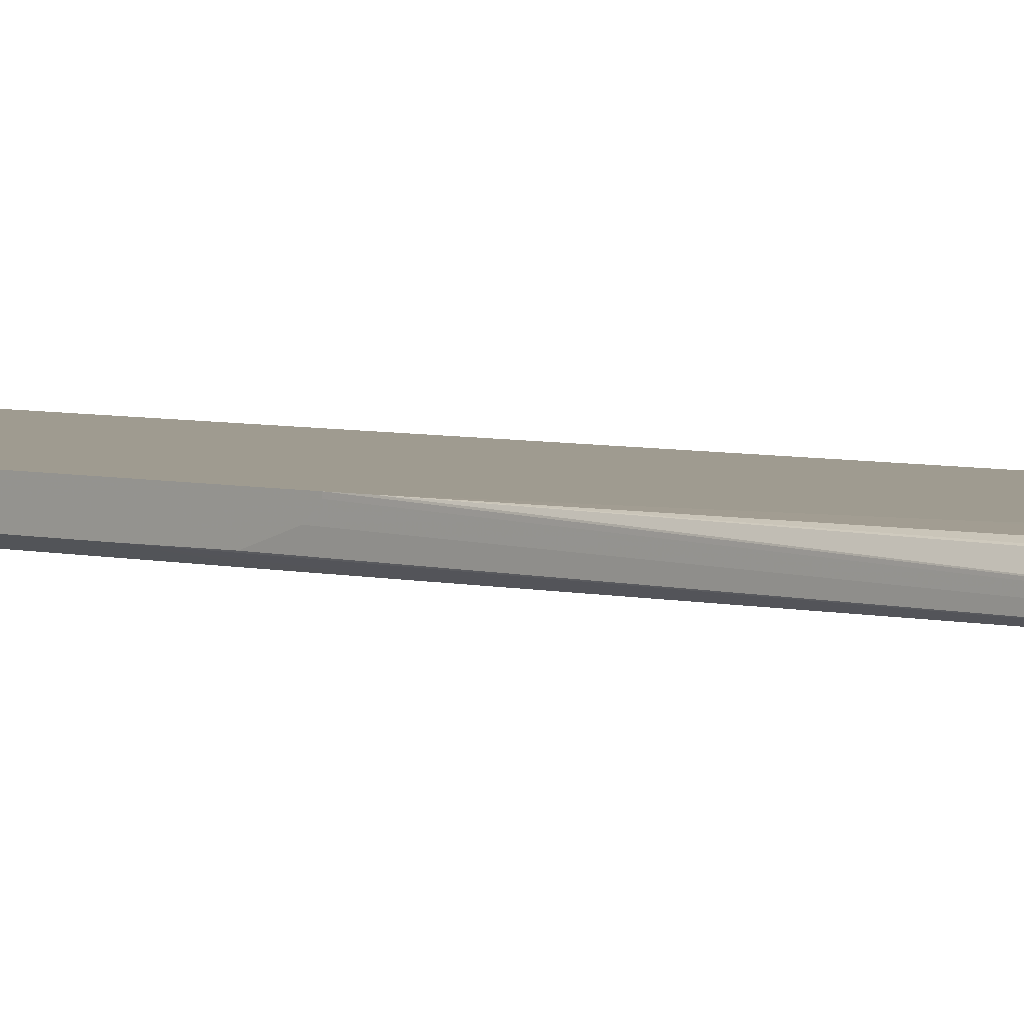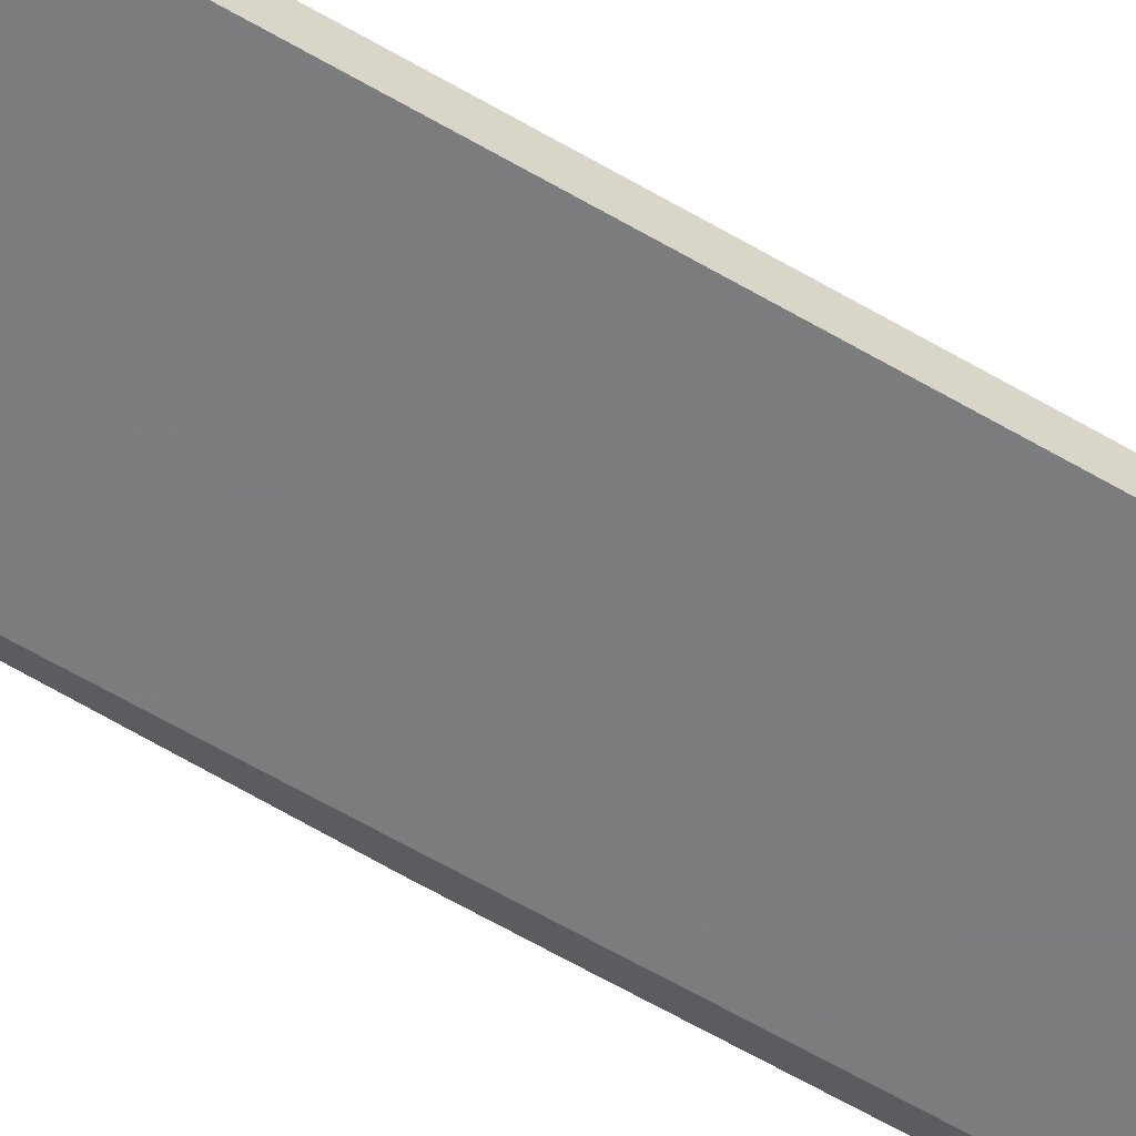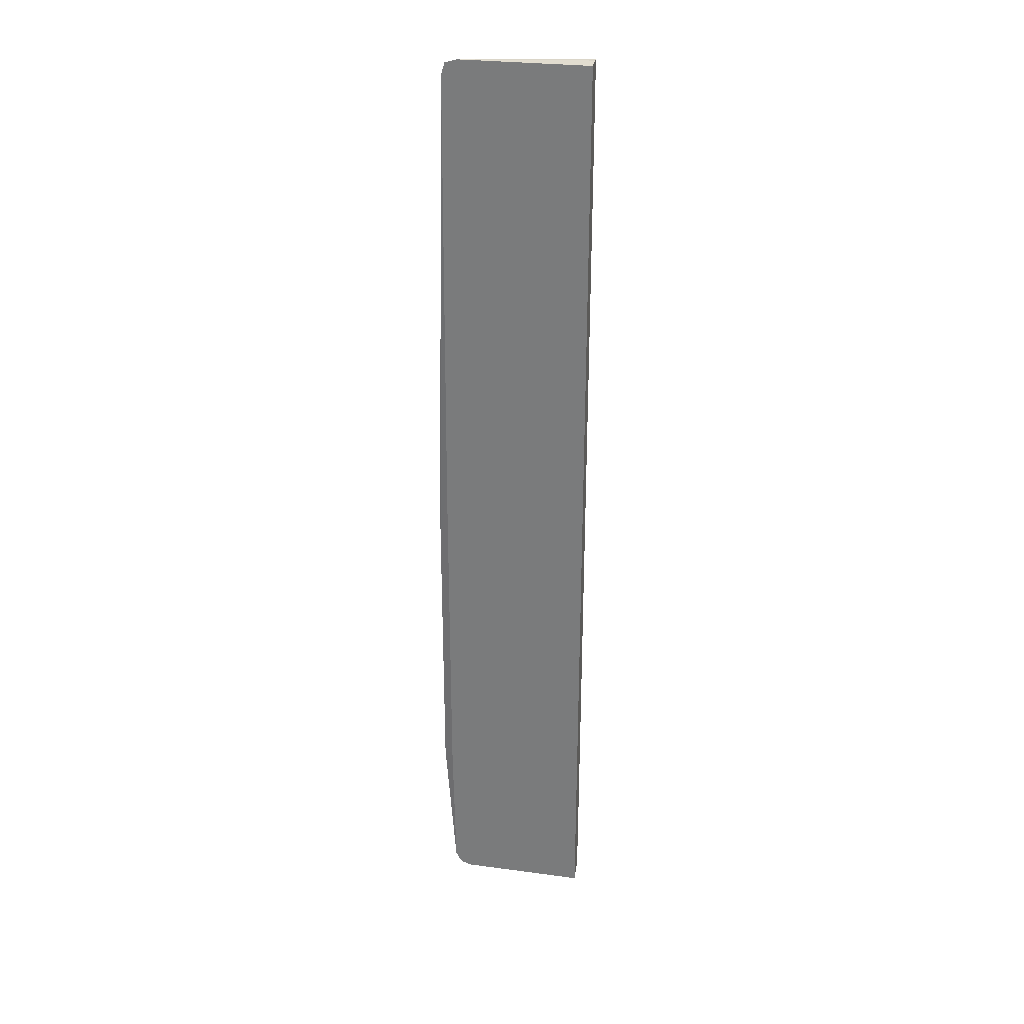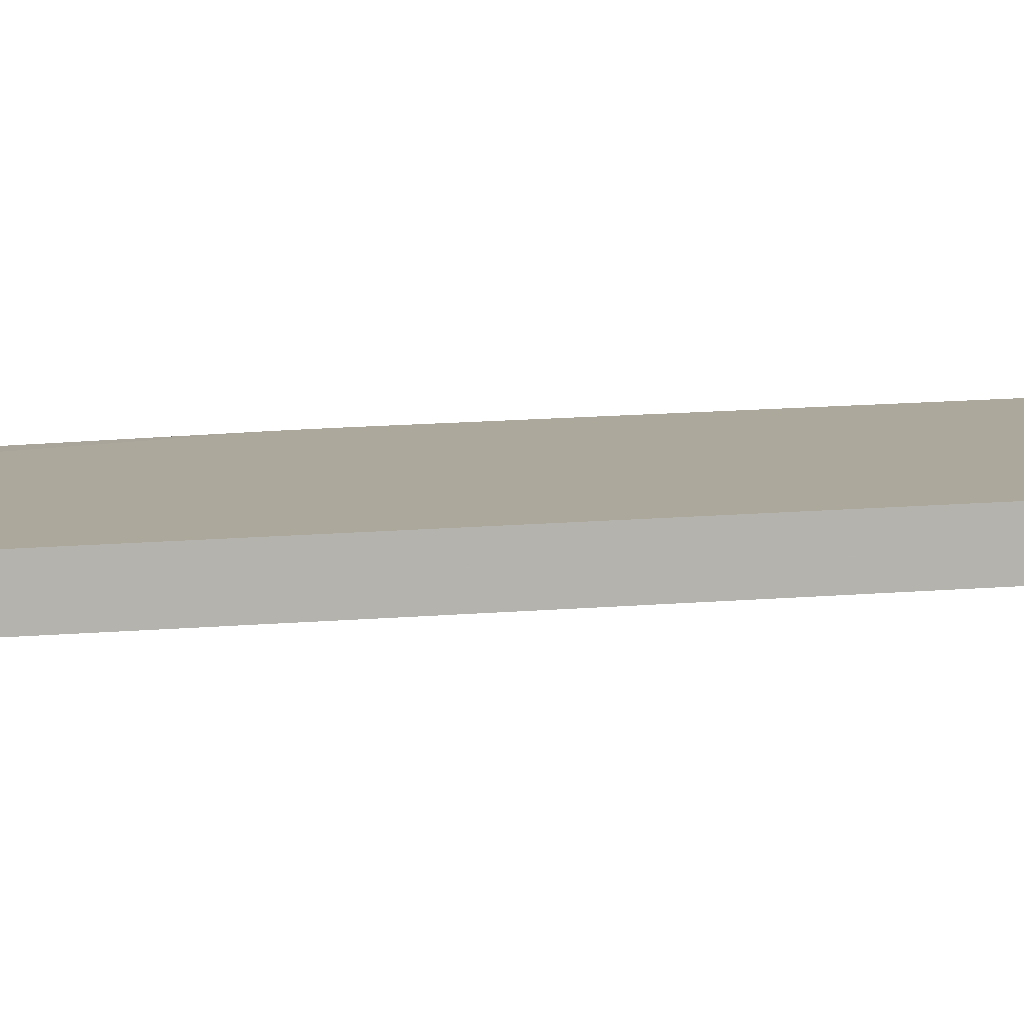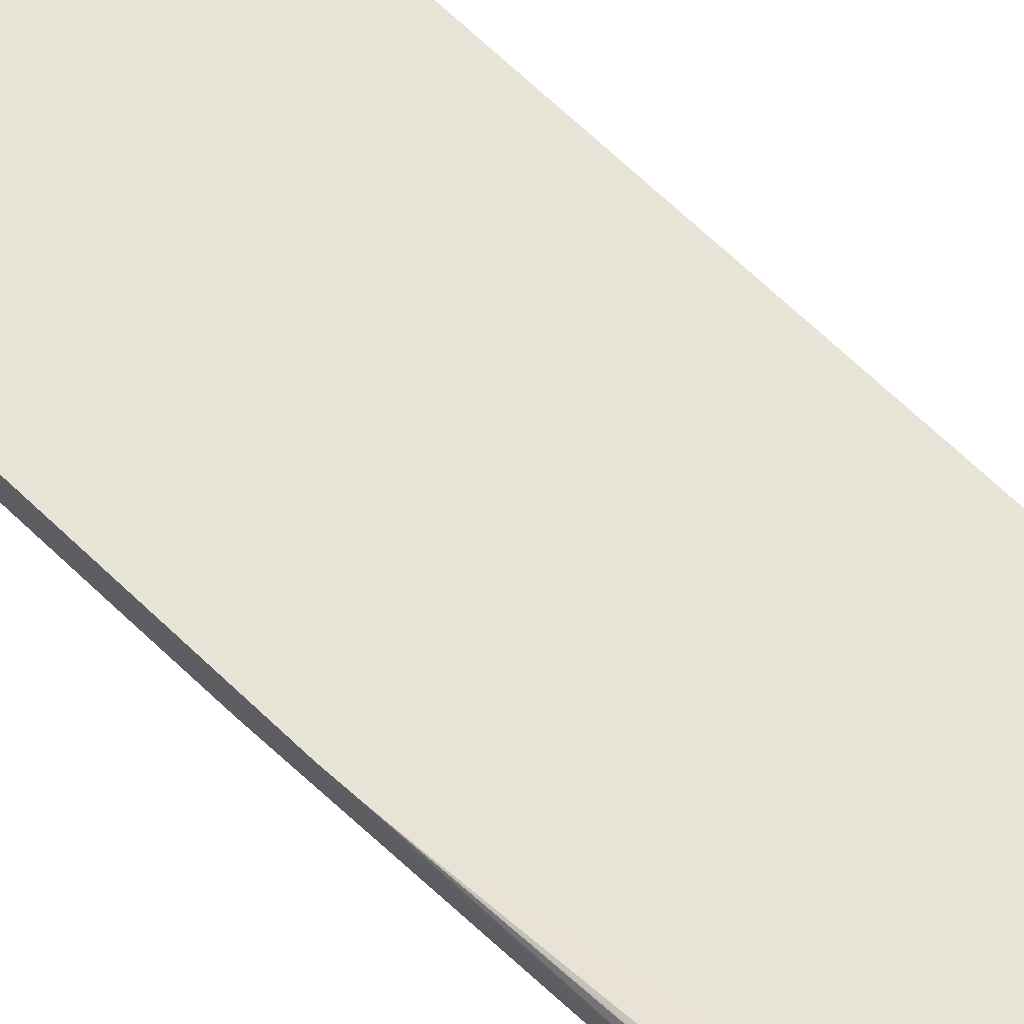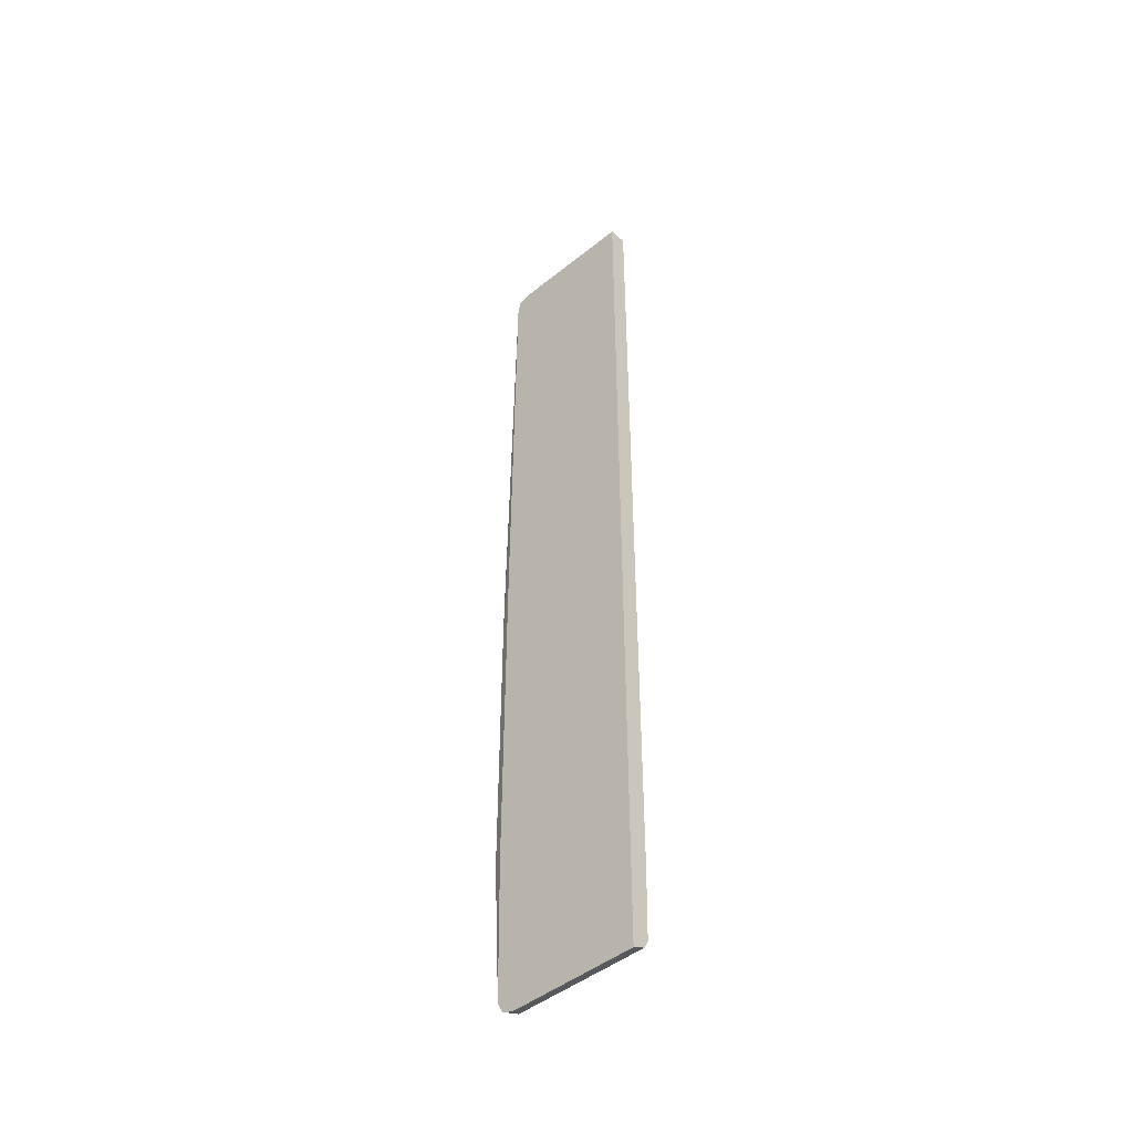
<metadata>
{"format":"obj","ext":"obj","renderer":"f3d","projection":"perspective","resolution":1024,"background":"white","views":[{"elev":4.1,"azim":-46.3,"up":"+Y"},{"elev":-58.9,"azim":58.5,"up":"+Y"},{"elev":29.7,"azim":11.2,"up":"+Z"},{"elev":8.5,"azim":72.5,"up":"+Y"},{"elev":61.4,"azim":-44.7,"up":"+Y"},{"elev":-46.8,"azim":42.2,"up":"+Z"}]}
</metadata>
<code>
v -0.641 -0.0175 0.01555
v -0.641 -0.01547 0.01555
v -0.641 -0.02496 0.008032
v -0.6263 -0.03921 0.5897
v -0.6404 -0.01547 0.03361
v -0.641 -0.01547 -0.4378
v -0.641 -0.02744 0.0006369
v -0.6218 -0.03921 0.6049
v -0.6179 -0.02809 0.601
v -0.6151 -0.02107 0.5982
v -0.6179 -0.02247 0.5897
v -0.641 -0.03306 -0.01609
v -0.641 -0.03338 -0.01706
v -0.641 -0.0337 -0.06738
v -0.6292 -0.03921 0.03919
v -0.6067 -0.01685 0.5897
v -0.603 -0.01547 0.2154
v -0.641 -0.0175 -0.4378
v -0.606 -0.01547 -0.4663
v -0.6067 -0.01685 -0.6067
v -0.6179 -0.02247 -0.6067
v -0.6193 -0.02528 -0.615
v -0.6263 -0.03921 -0.6067
v -0.6067 -0.03921 0.6094
v -0.6067 -0.02247 0.601
v -0.4438 -0.01547 0.6122
v -0.6294 -0.03921 -0.01124
v -0.641 -0.0337 -0.4205
v -0.4566 -0.01547 0.6022
v -0.4649 -0.01547 0.594
v -0.4691 -0.01547 0.5897
v -0.485 -0.01547 0.5692
v -0.5356 -0.01547 0.4176
v -0.641 -0.02787 -0.4326
v -0.5049 -0.01547 -0.5
v -0.4543 -0.01547 -0.5168
v -0.4438 -0.01685 -0.6067
v -0.4438 -0.0225 -0.6179
v -0.6123 -0.02247 -0.6178
v -0.6194 -0.03921 -0.6203
v -0.6294 -0.03921 -0.4157
v -0.641 -0.03354 -0.4213
v -0.641 -0.02814 -0.4322
v -0.4455 -0.03921 0.6103
v -0.4438 -0.0225 0.6122
v -0.4438 -0.01547 -0.5168
v -0.4438 -0.0337 -0.6235
v -0.6067 -0.0337 -0.6235
v -0.6131 -0.03921 -0.6235
v -0.4438 -0.03921 0.6103
v -0.4438 -0.03915 -0.6262
v -0.6039 -0.03921 -0.6262
v -0.4438 -0.03921 -0.626
v -0.4523 -0.03921 -0.6262
f 20 38 39
f 20 37 38
f 20 46 37
f 20 36 46
f 20 35 36
f 19 35 20
f 18 23 34
f 16 33 17
f 16 32 33
f 16 31 32
f 16 26 29
f 16 29 30
f 14 41 27
f 14 28 41
f 10 26 16
f 10 25 26
f 10 24 25
f 9 24 10
f 8 24 9
f 6 23 18
f 20 39 22
f 6 22 23
f 16 30 31
f 14 27 15
f 26 53 51
f 22 39 40
f 6 21 22
f 48 52 49
f 48 51 52
f 47 51 48
f 44 50 45
f 39 49 40
f 39 48 49
f 38 48 39
f 38 47 48
f 26 37 46
f 26 38 37
f 26 47 38
f 26 51 47
f 26 50 53
f 26 45 50
f 24 26 25
f 24 45 26
f 24 44 45
f 23 43 34
f 23 42 43
f 23 28 42
f 23 41 28
f 22 40 23
f 20 22 21
f 6 20 21
f 2 36 35
f 5 16 17
f 2 29 26
f 2 30 29
f 2 31 30
f 2 32 31
f 2 33 32
f 2 17 33
f 2 5 17
f 2 4 5
f 1 4 2
f 1 3 4
f 2 26 46
f 1 7 3
f 1 13 12
f 1 14 13
f 1 28 14
f 1 42 28
f 1 43 42
f 1 34 43
f 1 18 34
f 1 6 18
f 1 2 6
f 51 53 54
f 1 12 7
f 2 46 36
f 2 35 19
f 2 19 6
f 5 10 16
f 5 11 10
f 4 24 8
f 4 44 24
f 4 50 44
f 4 53 50
f 4 54 53
f 4 52 54
f 4 49 52
f 4 40 49
f 4 23 40
f 4 41 23
f 4 27 41
f 4 15 27
f 4 14 15
f 4 13 14
f 4 12 13
f 4 7 12
f 4 11 5
f 4 10 11
f 4 9 10
f 4 8 9
f 3 7 4
f 6 19 20
f 51 54 52

</code>
